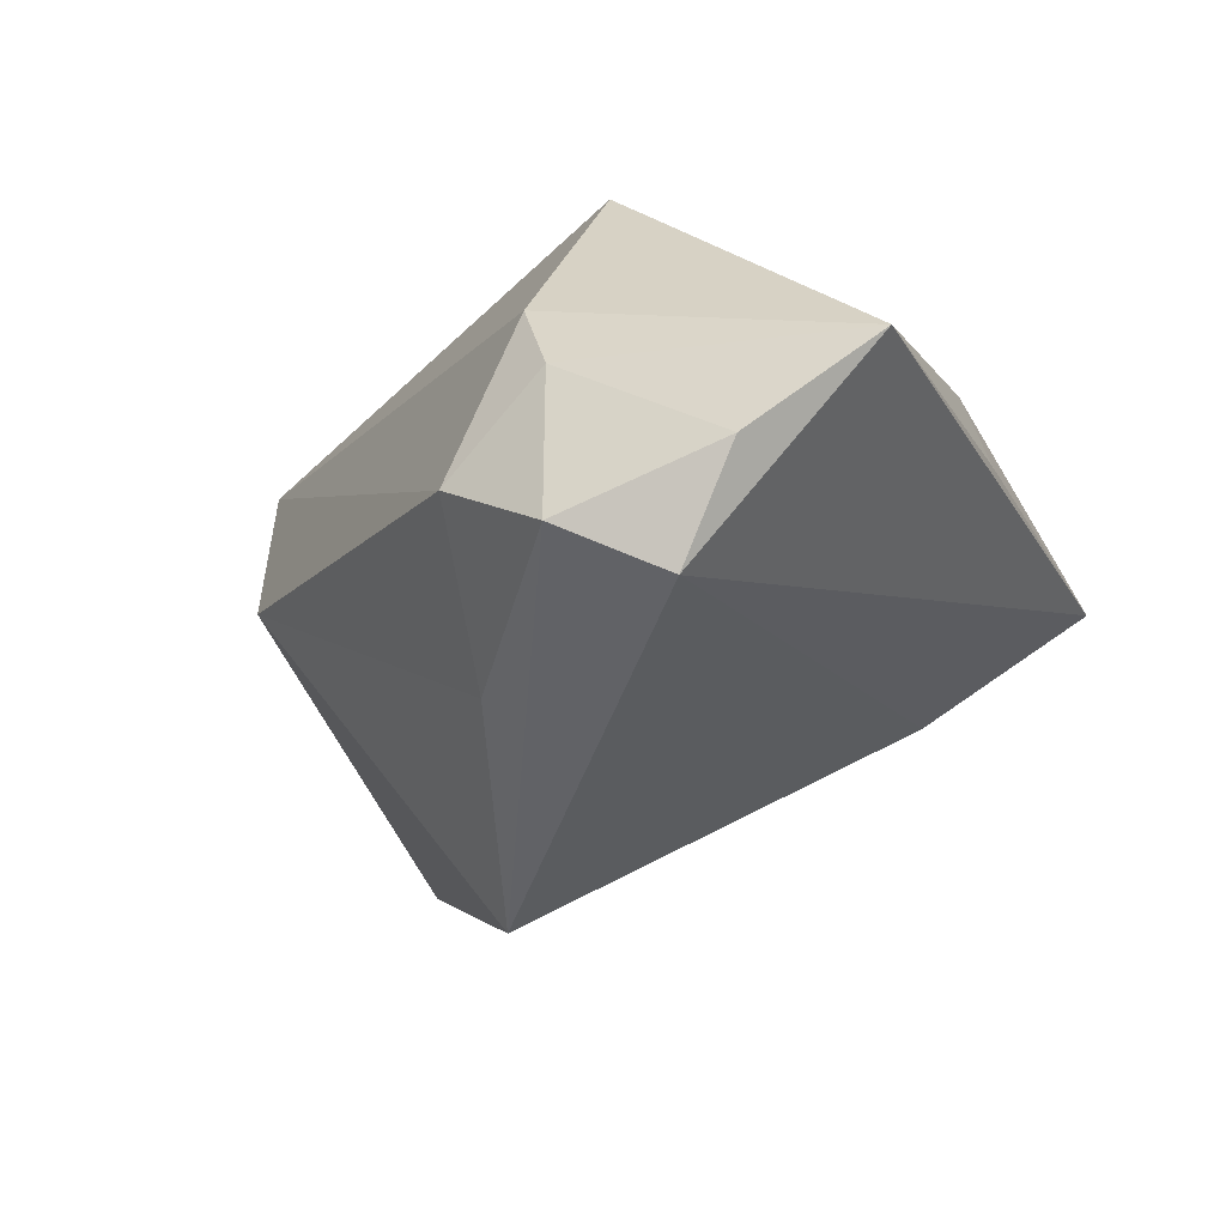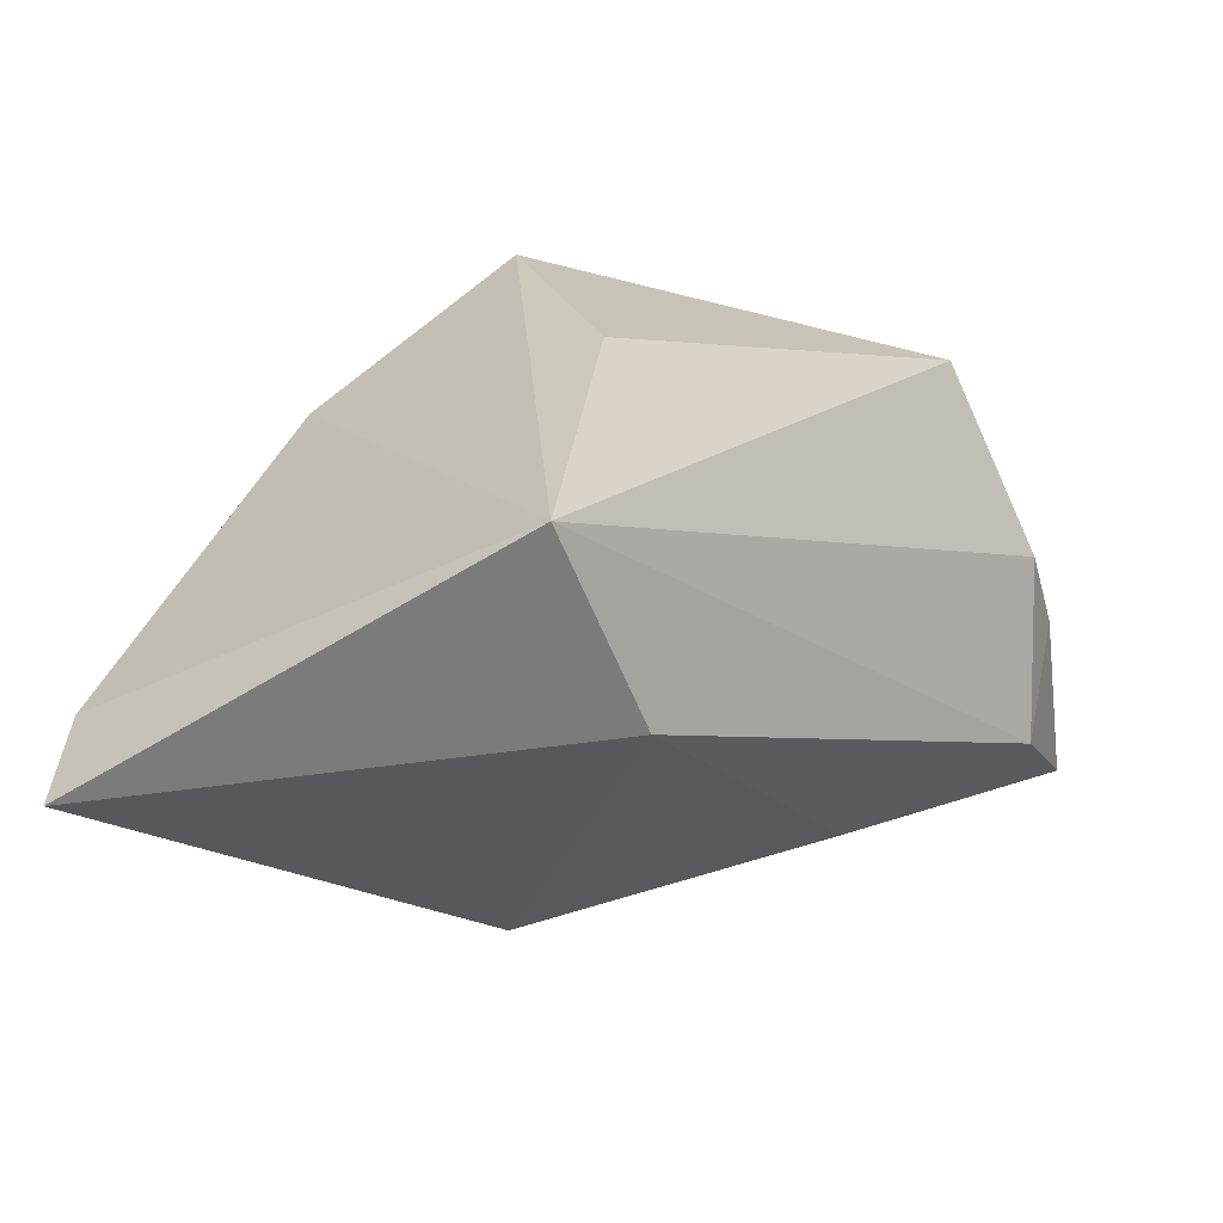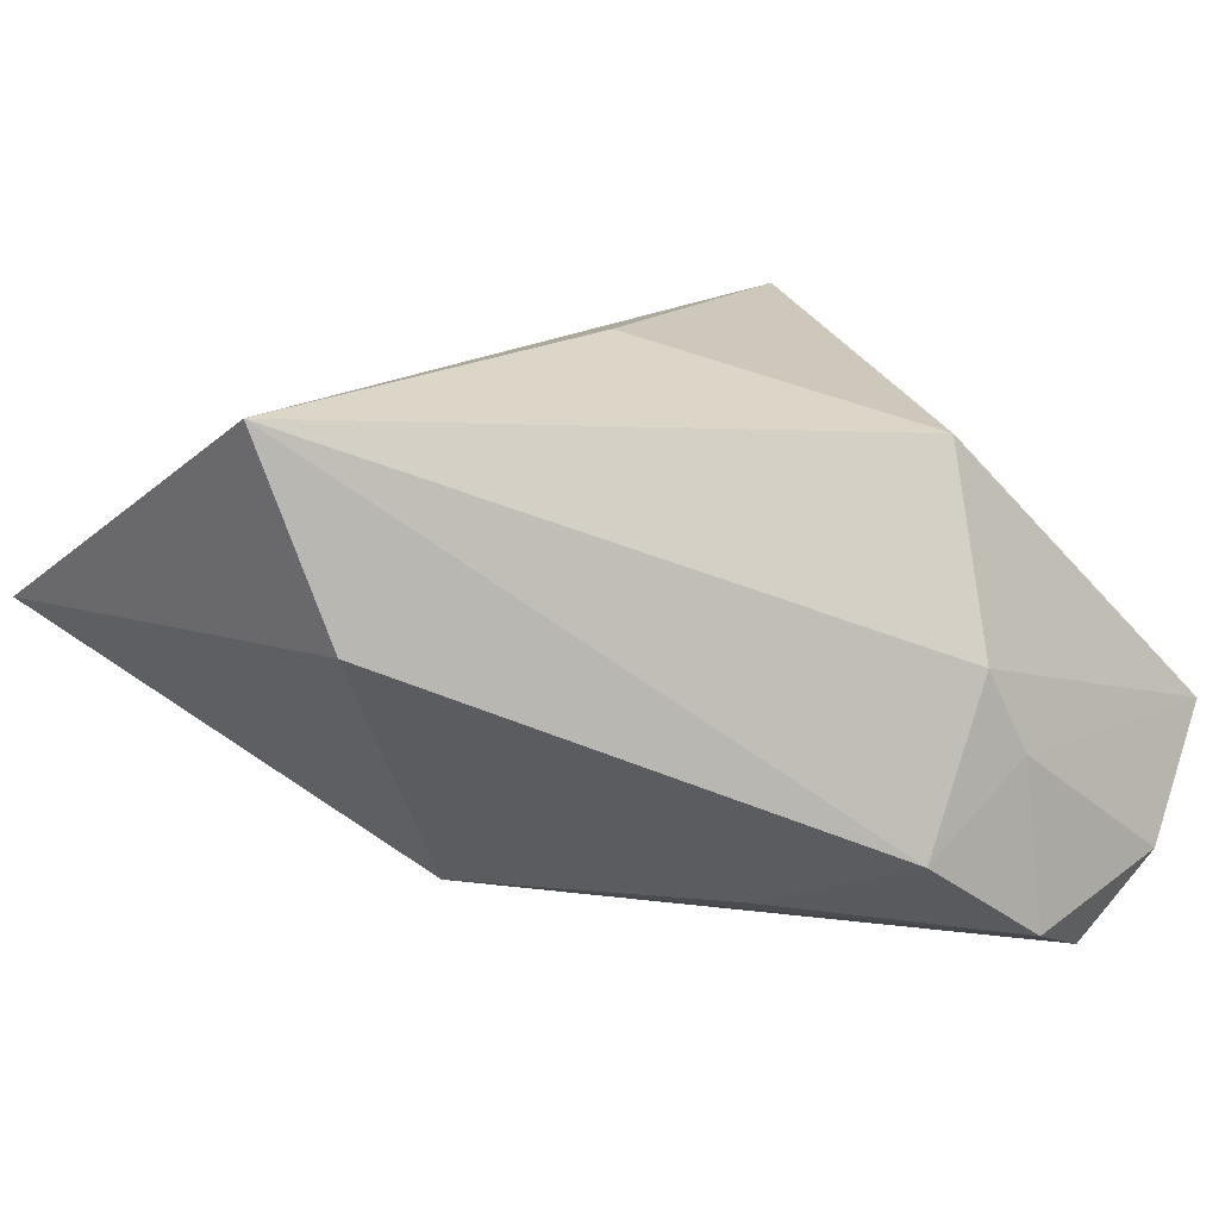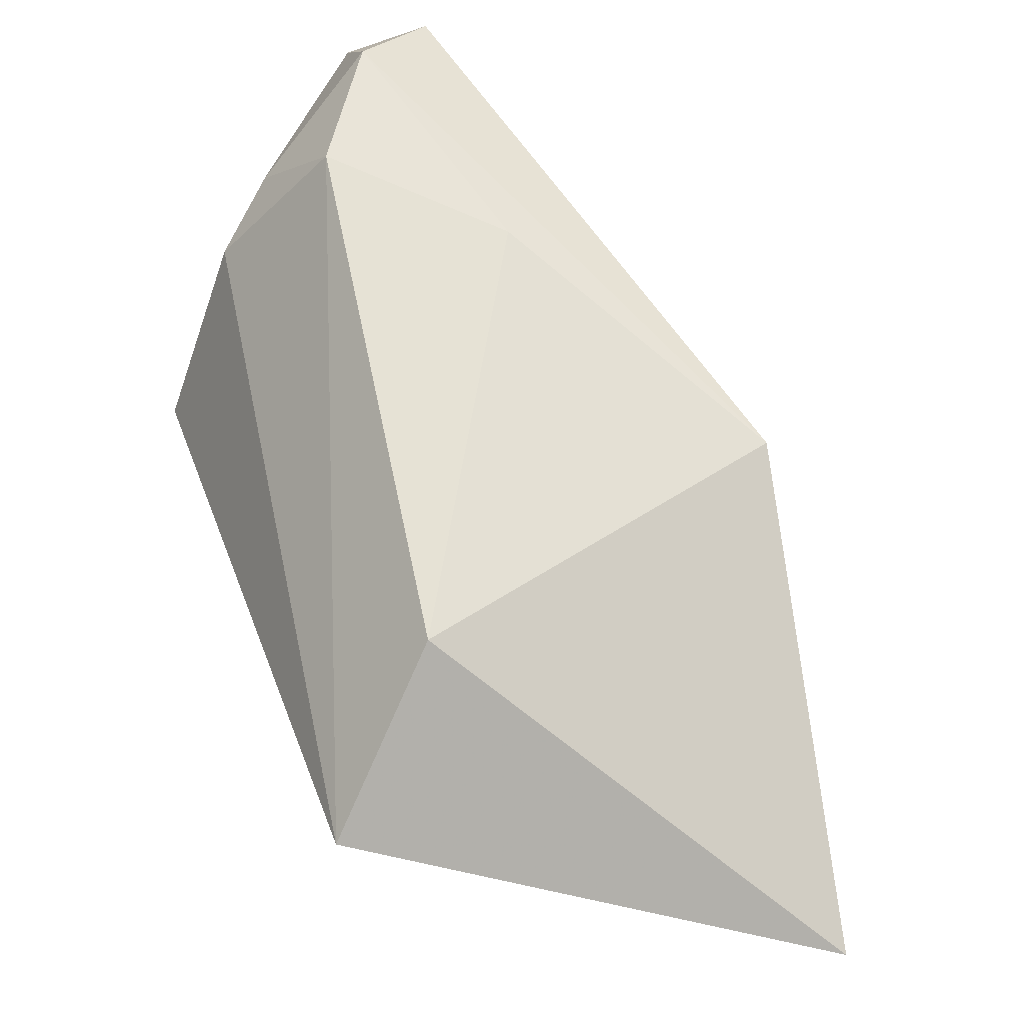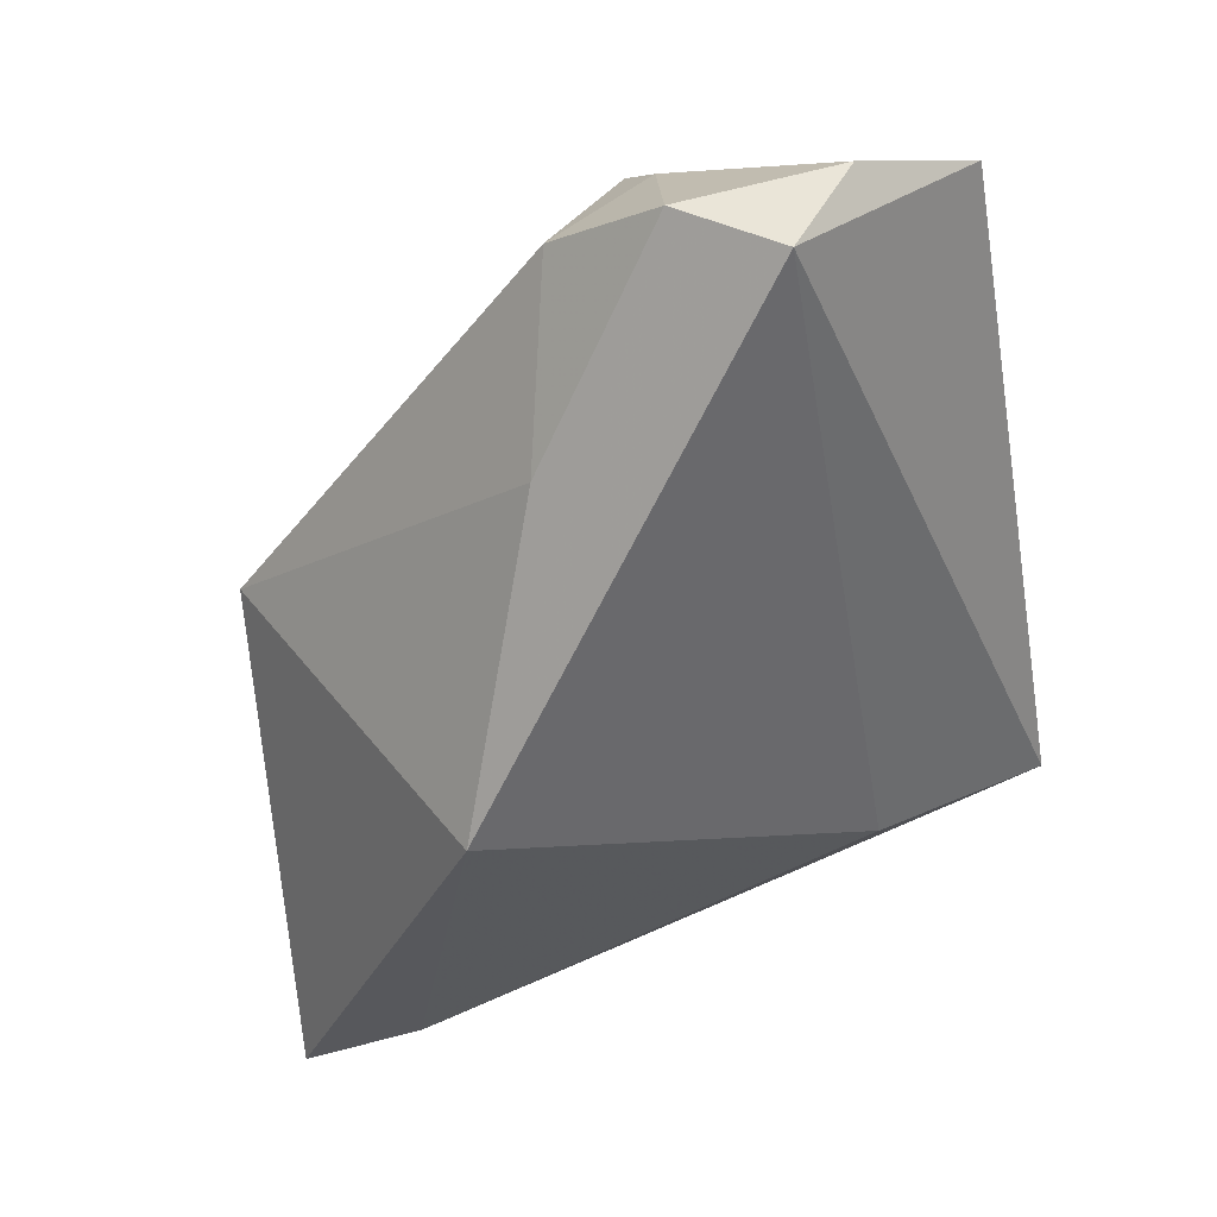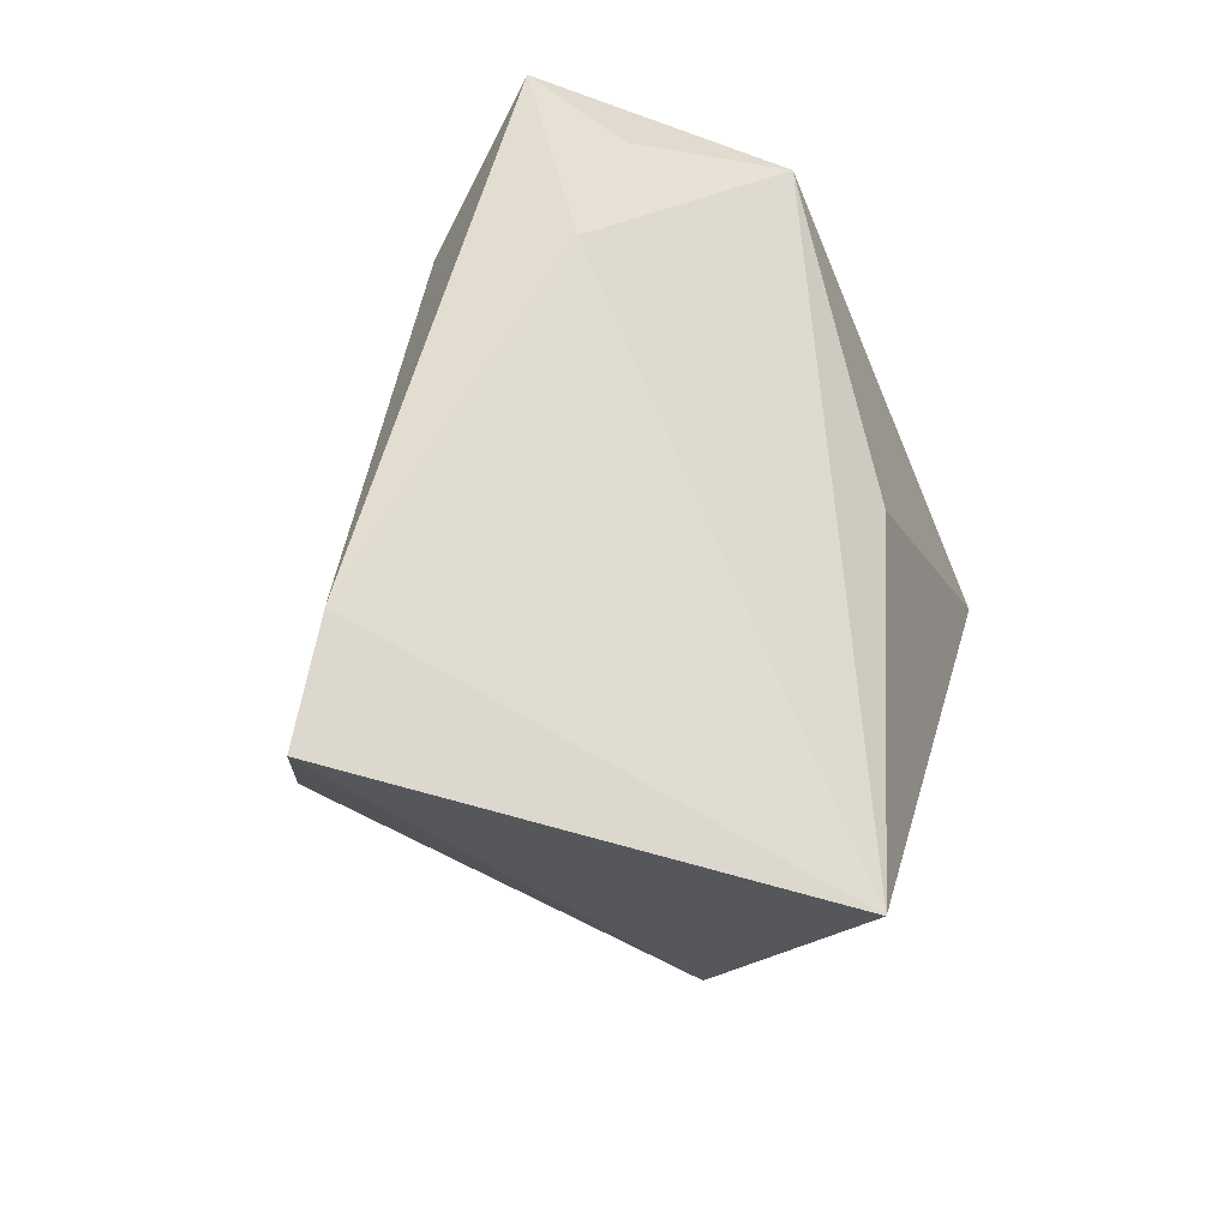
<metadata>
{"format":"obj","ext":"obj","renderer":"f3d","projection":"perspective","resolution":1024,"background":"white","views":[{"elev":-33.4,"azim":112.4,"up":"+Z"},{"elev":24.3,"azim":4.4,"up":"+Z"},{"elev":19.0,"azim":49.7,"up":"+Z"},{"elev":-69.1,"azim":134.6,"up":"+Y"},{"elev":-65.2,"azim":100.1,"up":"+Z"},{"elev":-35.8,"azim":-60.6,"up":"+Y"}]}
</metadata>
<code>
v 0.0411 0.006498 0.001602
v 0.004805 -0.04008 0.003435
v 0.006813 0.03923 -0.001479
v -0.02727 0.02911 0.01434
v 0.04551 0.01062 -0.025
v -0.00344 -0.04367 0.02472
v 0.04532 0.02735 -0.02082
v -0.03126 0.03923 0.00534
v 0.04135 -0.0009256 -0.01601
v -0.01077 -0.01771 -0.03052
v -0.03435 0.01239 0.01287
v 0.02241 -0.00546 -0.02496
v -0.04842 -0.04451 -0.003447
v -0.002387 -0.001601 0.02675
v 0.03169 0.01076 0.02104
v -0.04867 -0.03185 -0.0007724
v 0.04341 0.009733 -0.007001
v 0.04019 0.03923 -0.009594
v 0.04164 0.02085 -0.03052
v -0.03015 0.02082 -0.004989
v -0.01458 0.03154 0.02482
f 1 15 6
f 1 18 15
f 2 6 13
f 13 10 2
f 13 6 16
f 6 11 16
f 16 11 8
f 8 20 16
f 16 10 13
f 16 20 10
f 21 11 6
f 15 18 21
f 9 1 6
f 6 2 9
f 6 15 14
f 14 21 6
f 15 21 14
f 8 11 4
f 4 21 8
f 11 21 4
f 3 18 8
f 8 21 3
f 3 21 18
f 12 2 10
f 12 9 2
f 10 5 12
f 12 5 9
f 1 9 17
f 9 5 17
f 17 5 7
f 7 18 17
f 18 1 17
f 7 5 19
f 19 5 10
f 10 20 19
f 19 20 8
f 19 18 7
f 8 18 19

</code>
